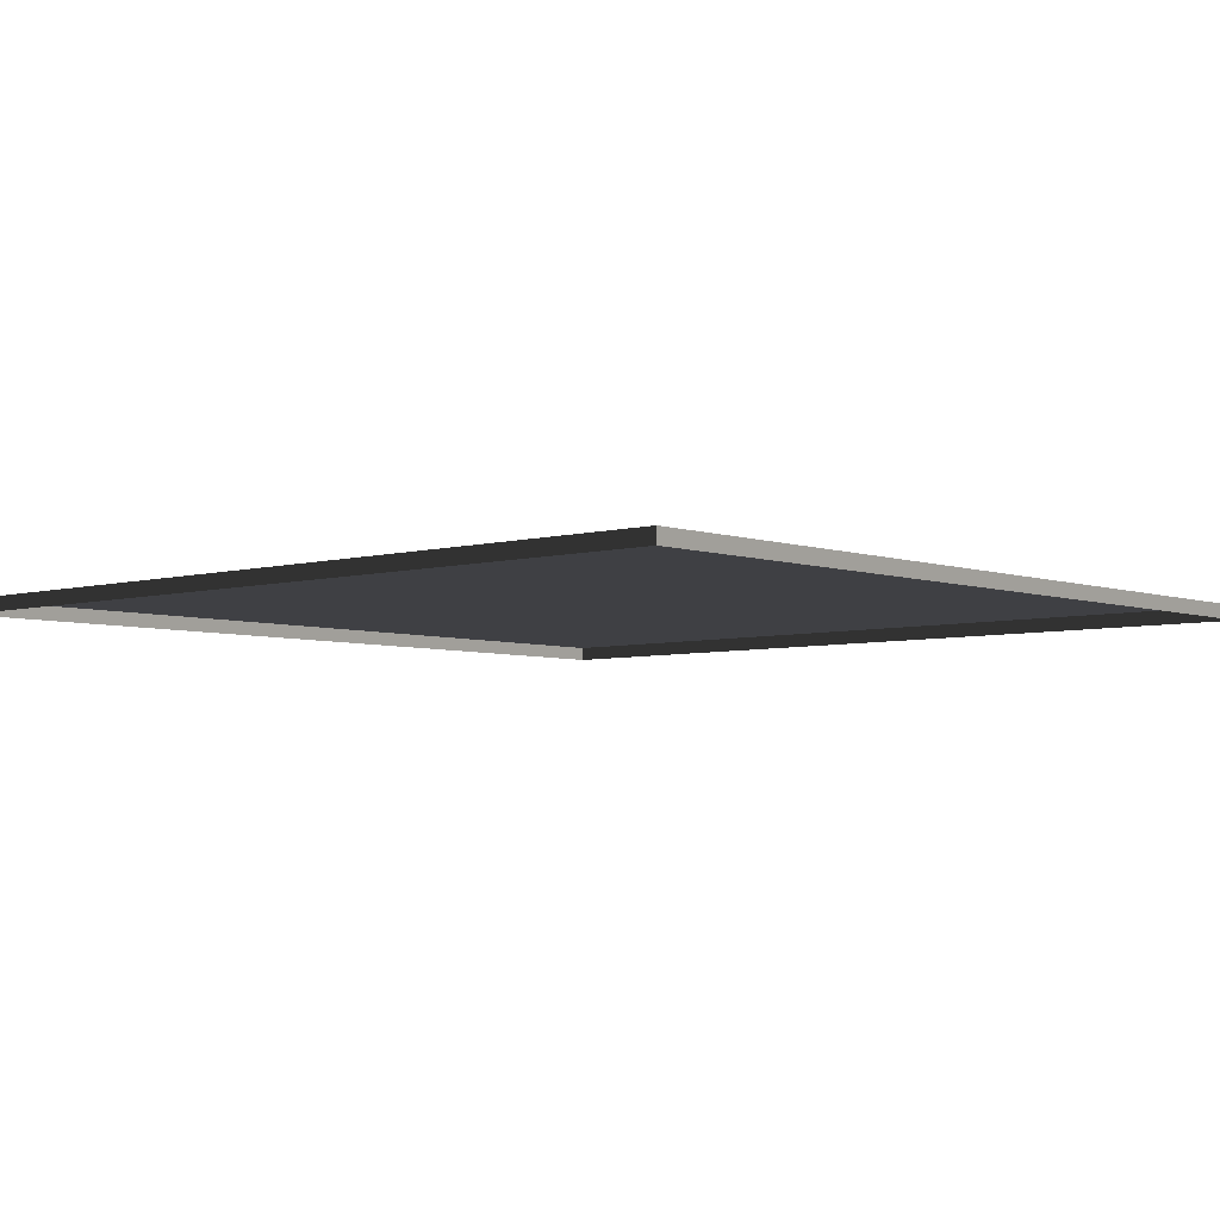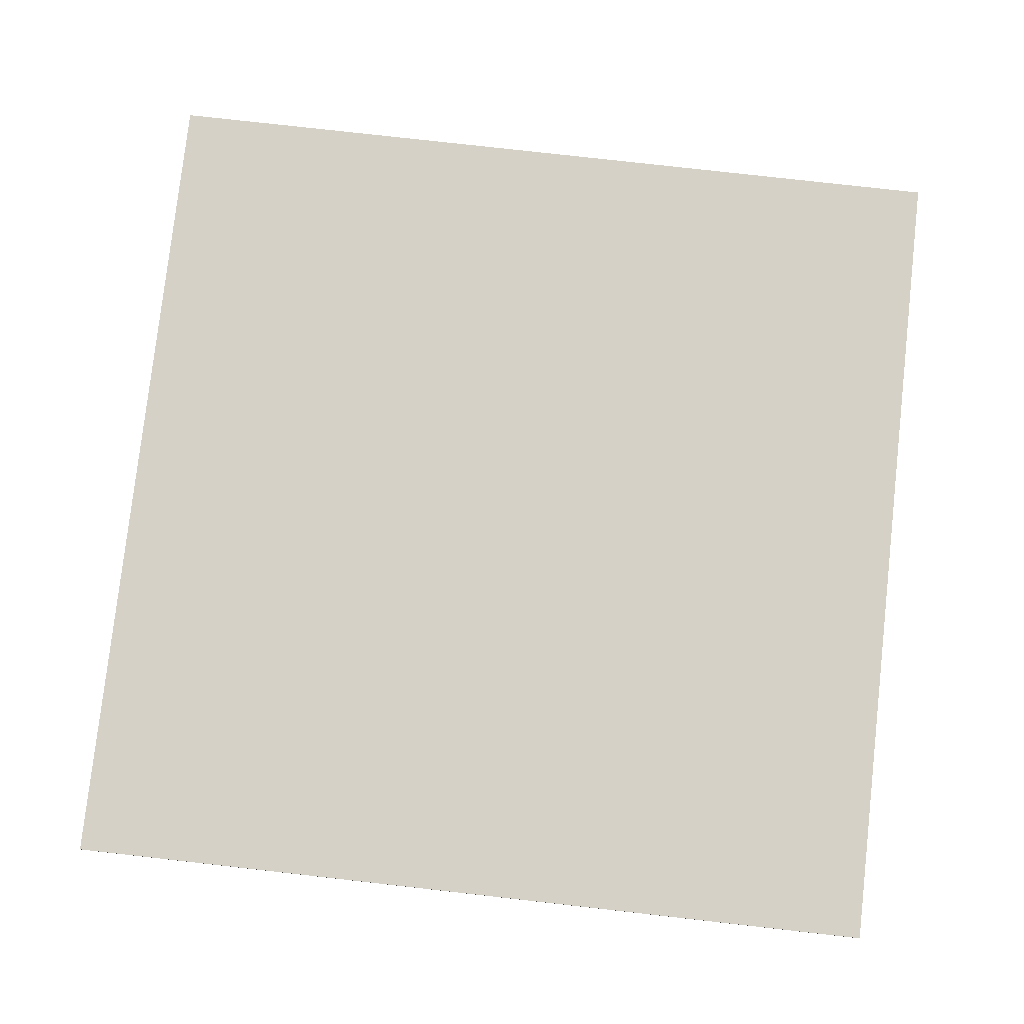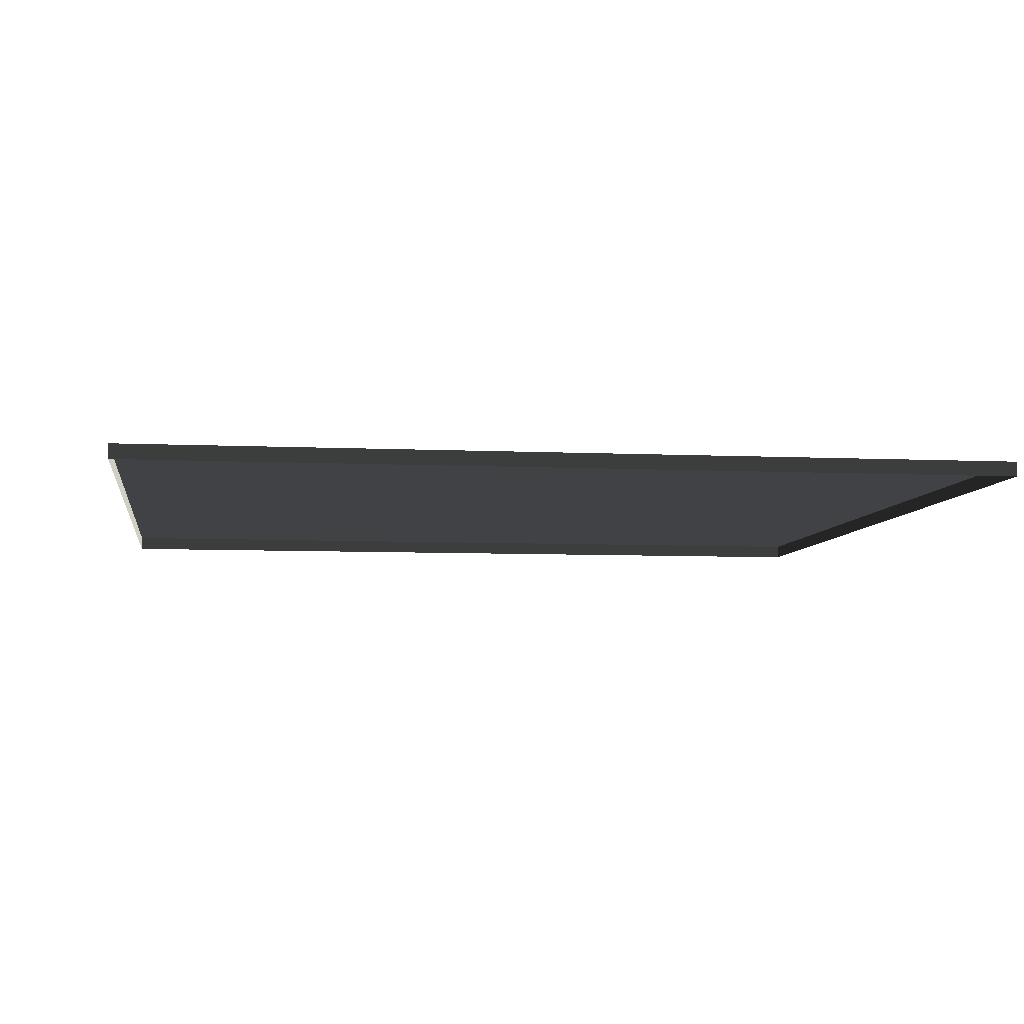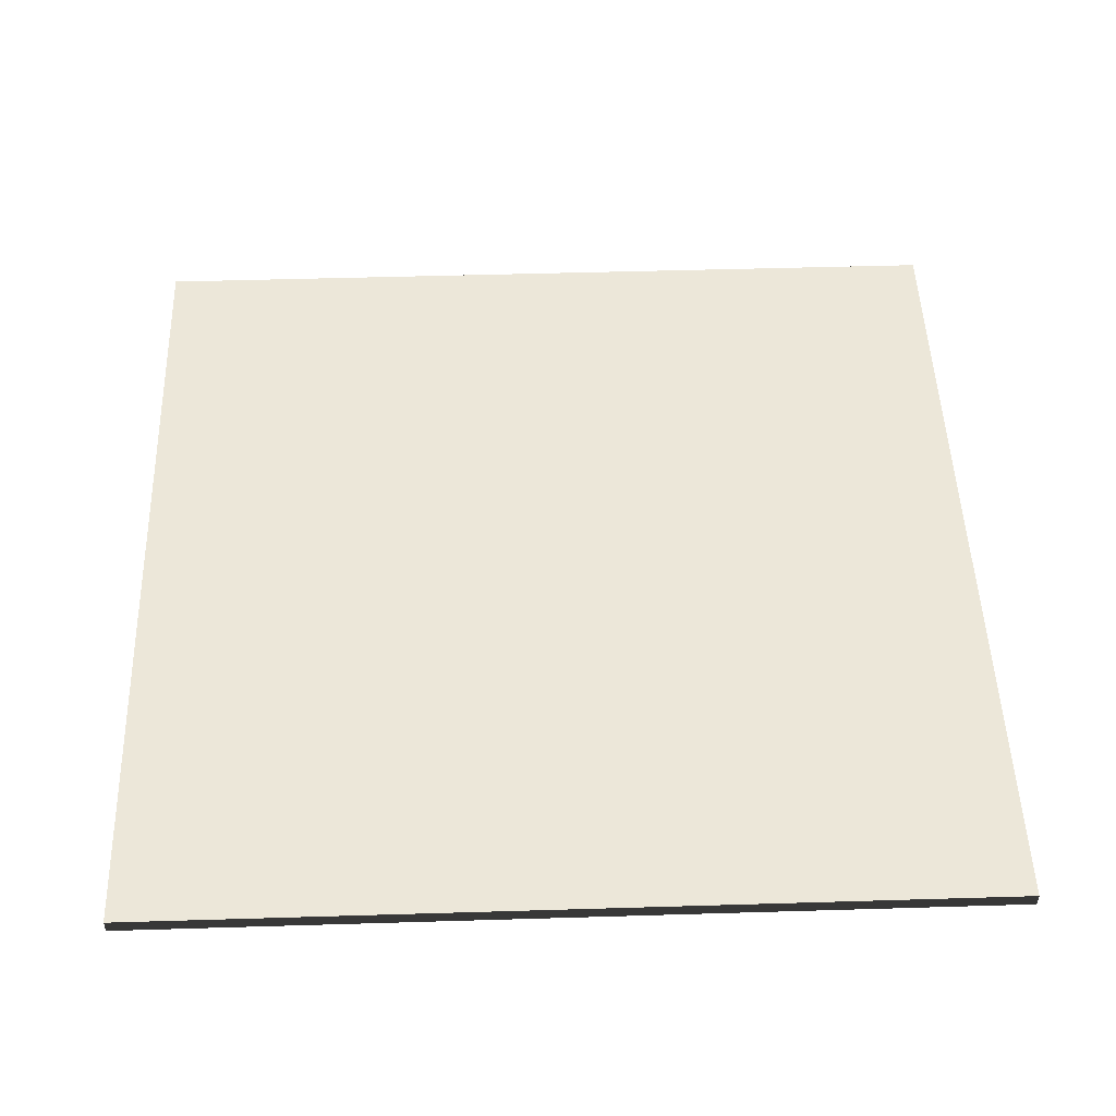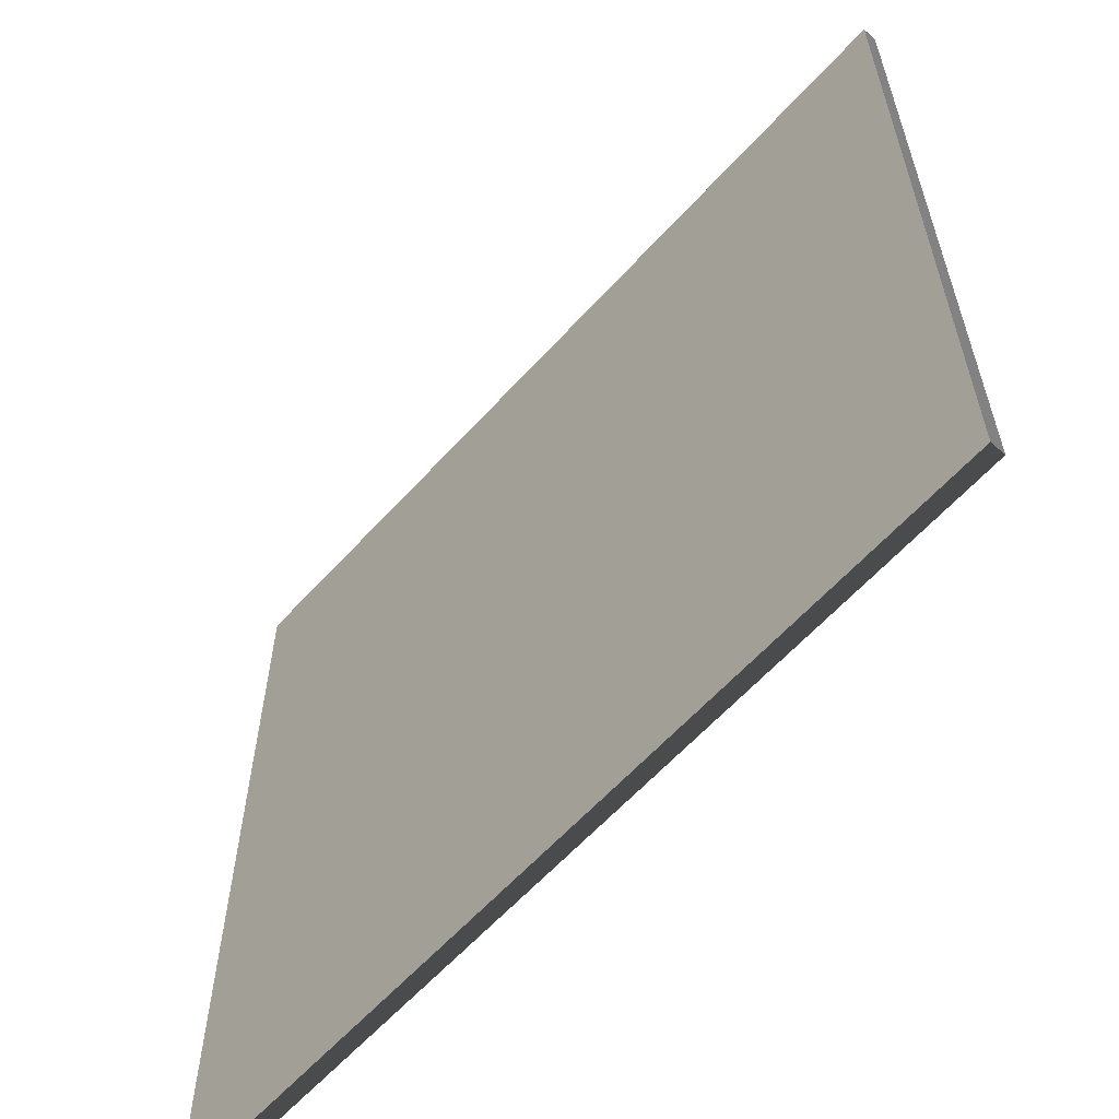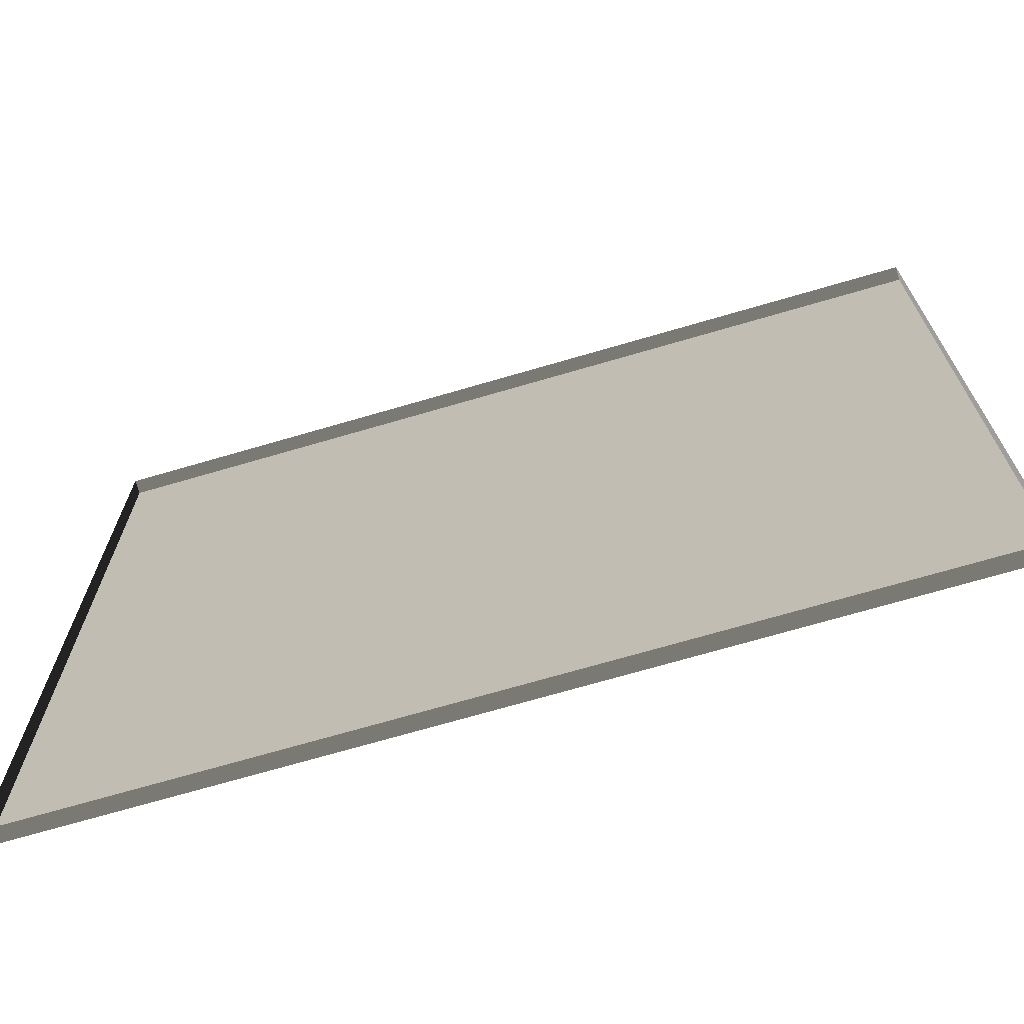
<metadata>
{"format":"obj","ext":"obj","renderer":"f3d","projection":"perspective","resolution":1024,"background":"white","views":[{"elev":-5.0,"azim":131.9,"up":"+Y"},{"elev":79.0,"azim":-173.6,"up":"+Y"},{"elev":-6.5,"azim":81.9,"up":"+Y"},{"elev":49.6,"azim":-91.9,"up":"+Y"},{"elev":-61.2,"azim":-132.0,"up":"+Z"},{"elev":-70.8,"azim":16.3,"up":"+Z"}]}
</metadata>
<code>
v 3 -5.038e-06 4.651e-06
v -3.518e-06 0.04999 3.718e-06
v -3.518e-06 -5.038e-06 3.72e-06
v 3 0.04999 4.648e-06
v 3 -5.519e-06 3
v -3.819e-06 0.04999 3
v 3 0.04999 3
v -3.819e-06 -5.519e-06 3
v -3.819e-06 -5.519e-06 3
v -3.518e-06 0.04999 3.718e-06
v -3.819e-06 0.04999 3
v -3.518e-06 -5.038e-06 3.72e-06
v 3 0.04999 3
v 3 -5.038e-06 4.651e-06
v 3 -5.519e-06 3
v 3 0.04999 4.648e-06
v -3.819e-06 0.04999 3
v 3 0.04999 4.648e-06
v 3 0.04999 3
v -3.518e-06 0.04999 3.718e-06
g floor_3x3m_19_10606_129
f 1 3 2
f 2 4 1
f 5 7 6
f 6 8 5
f 9 11 10
f 10 12 9
f 13 15 14
f 14 16 13
f 17 19 18
f 18 20 17

</code>
